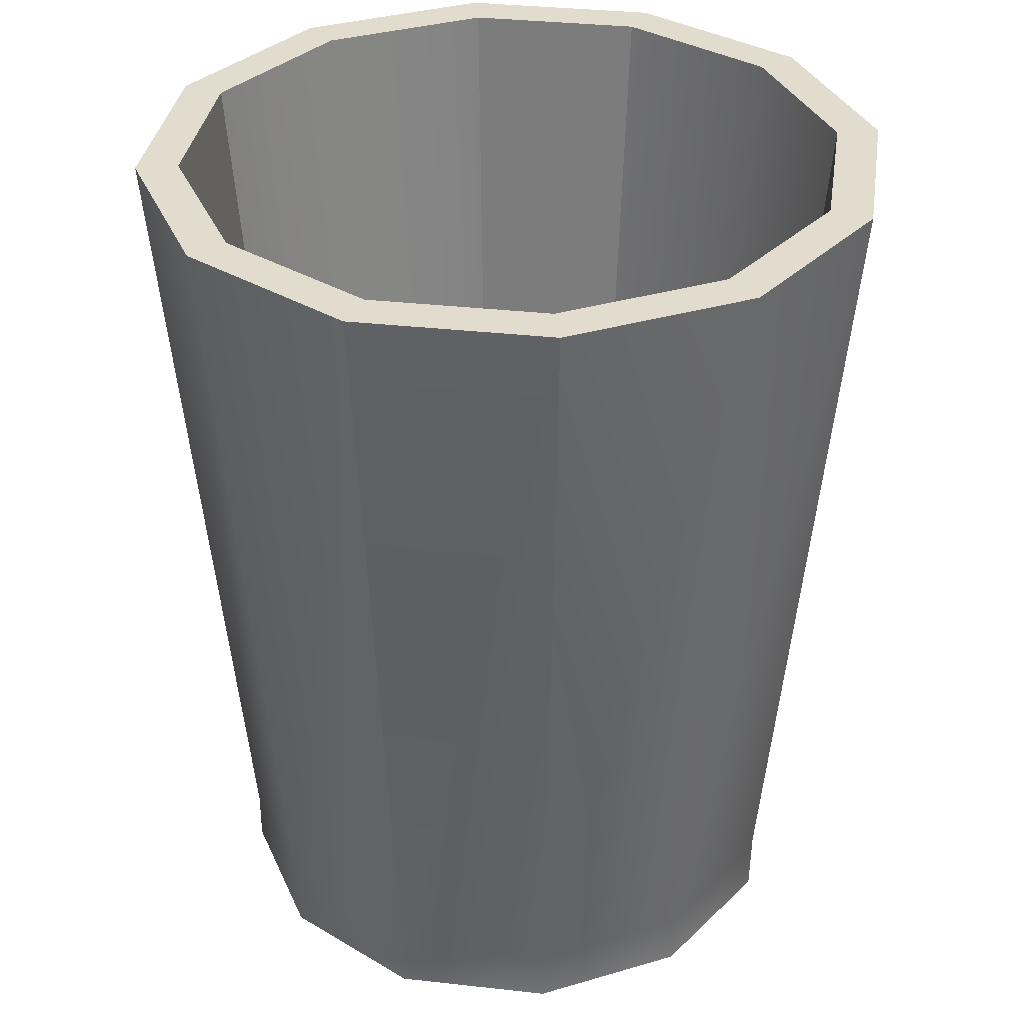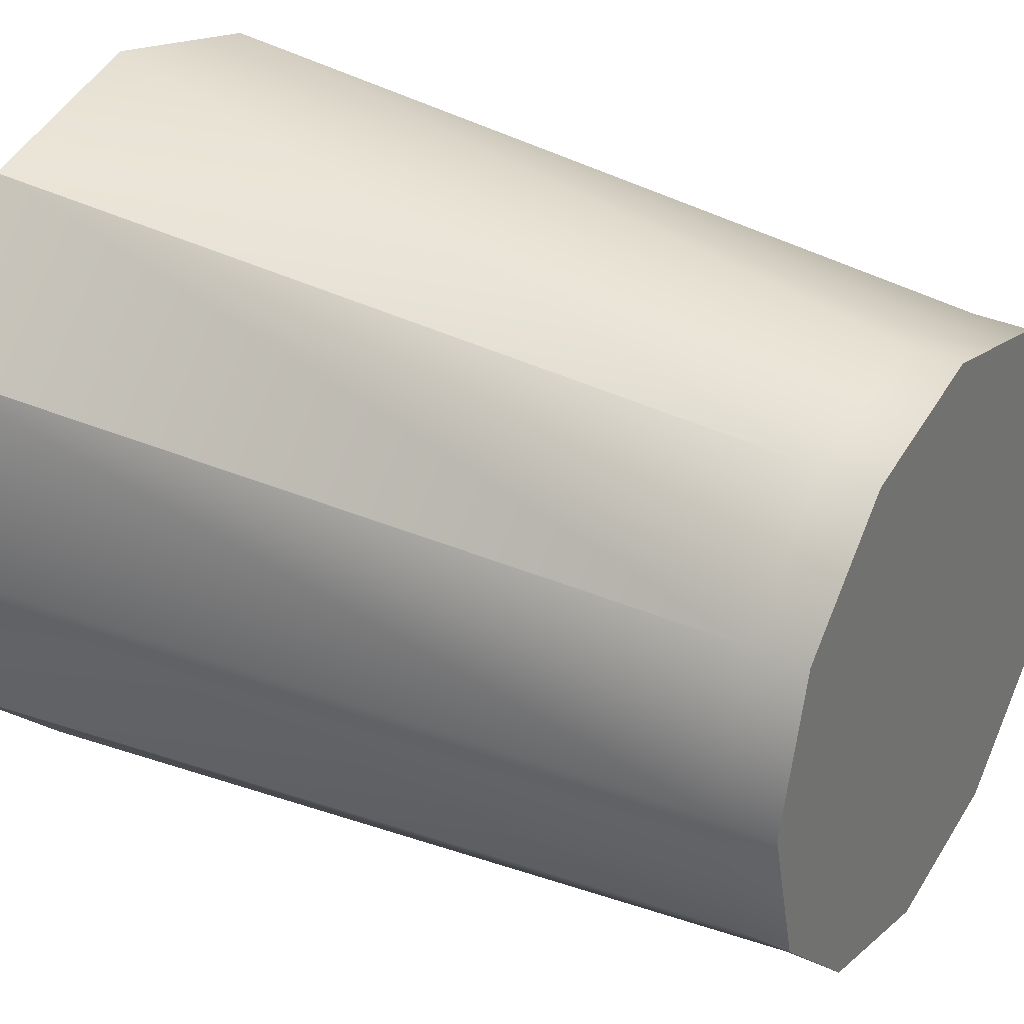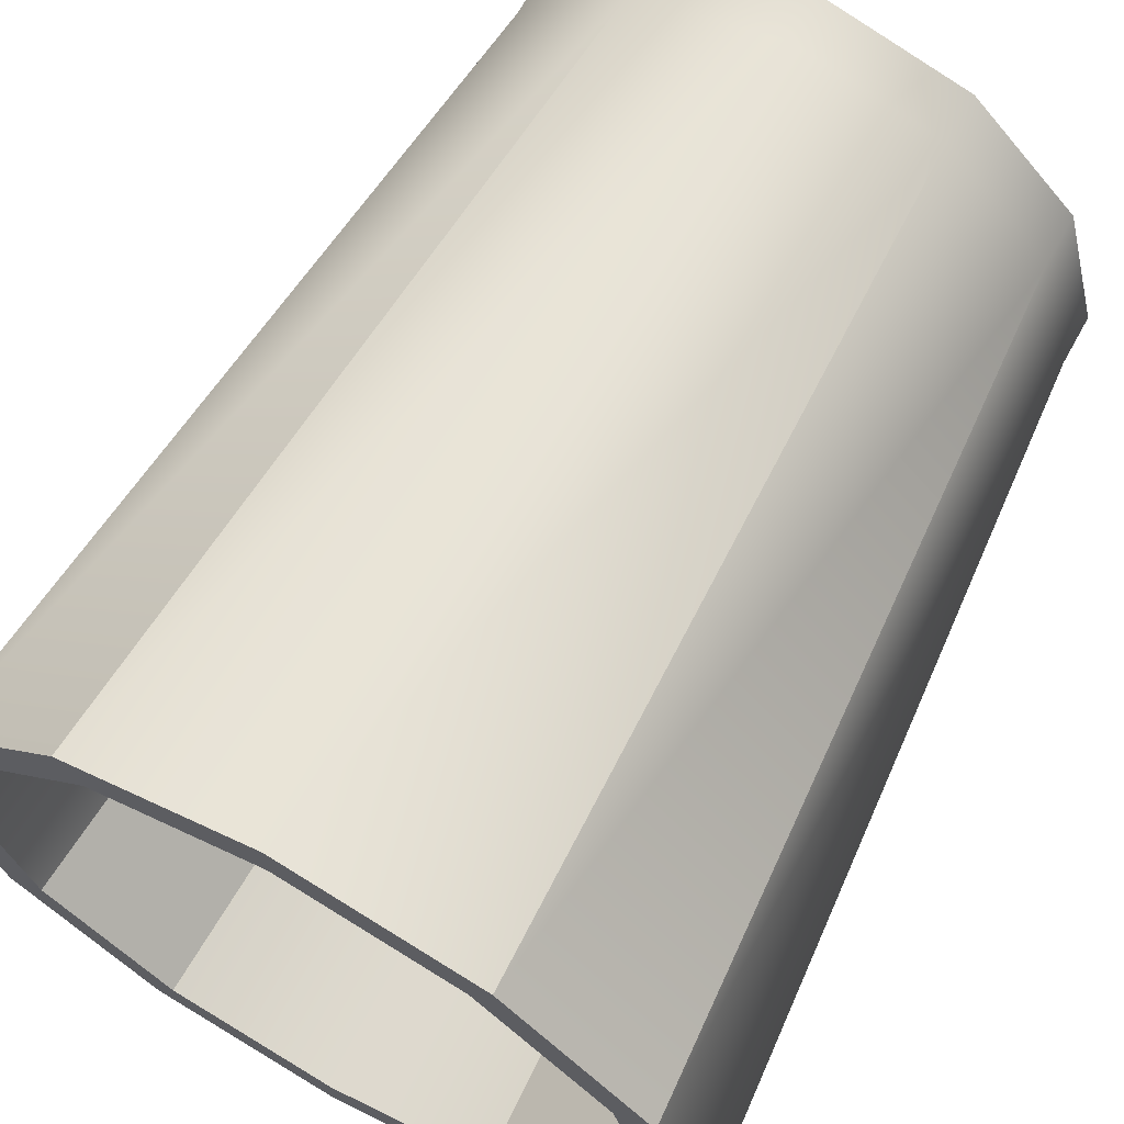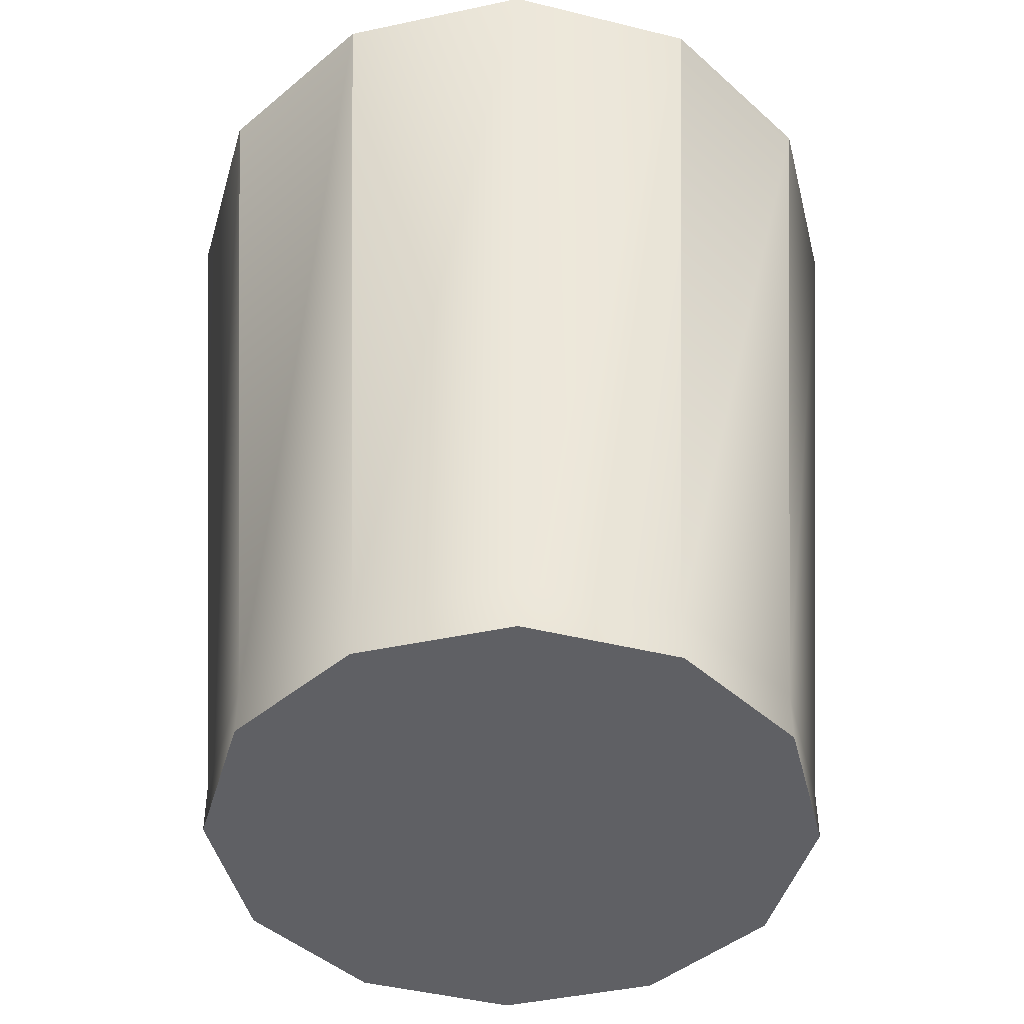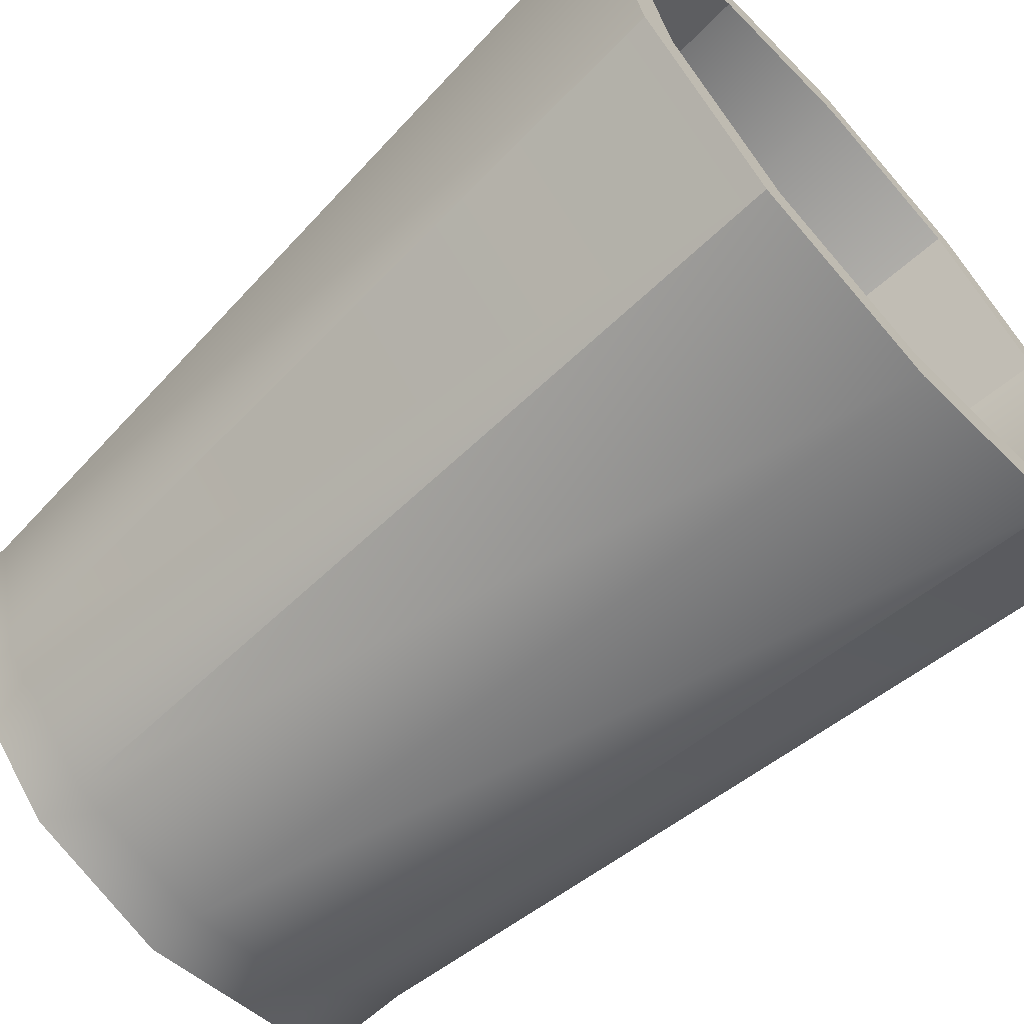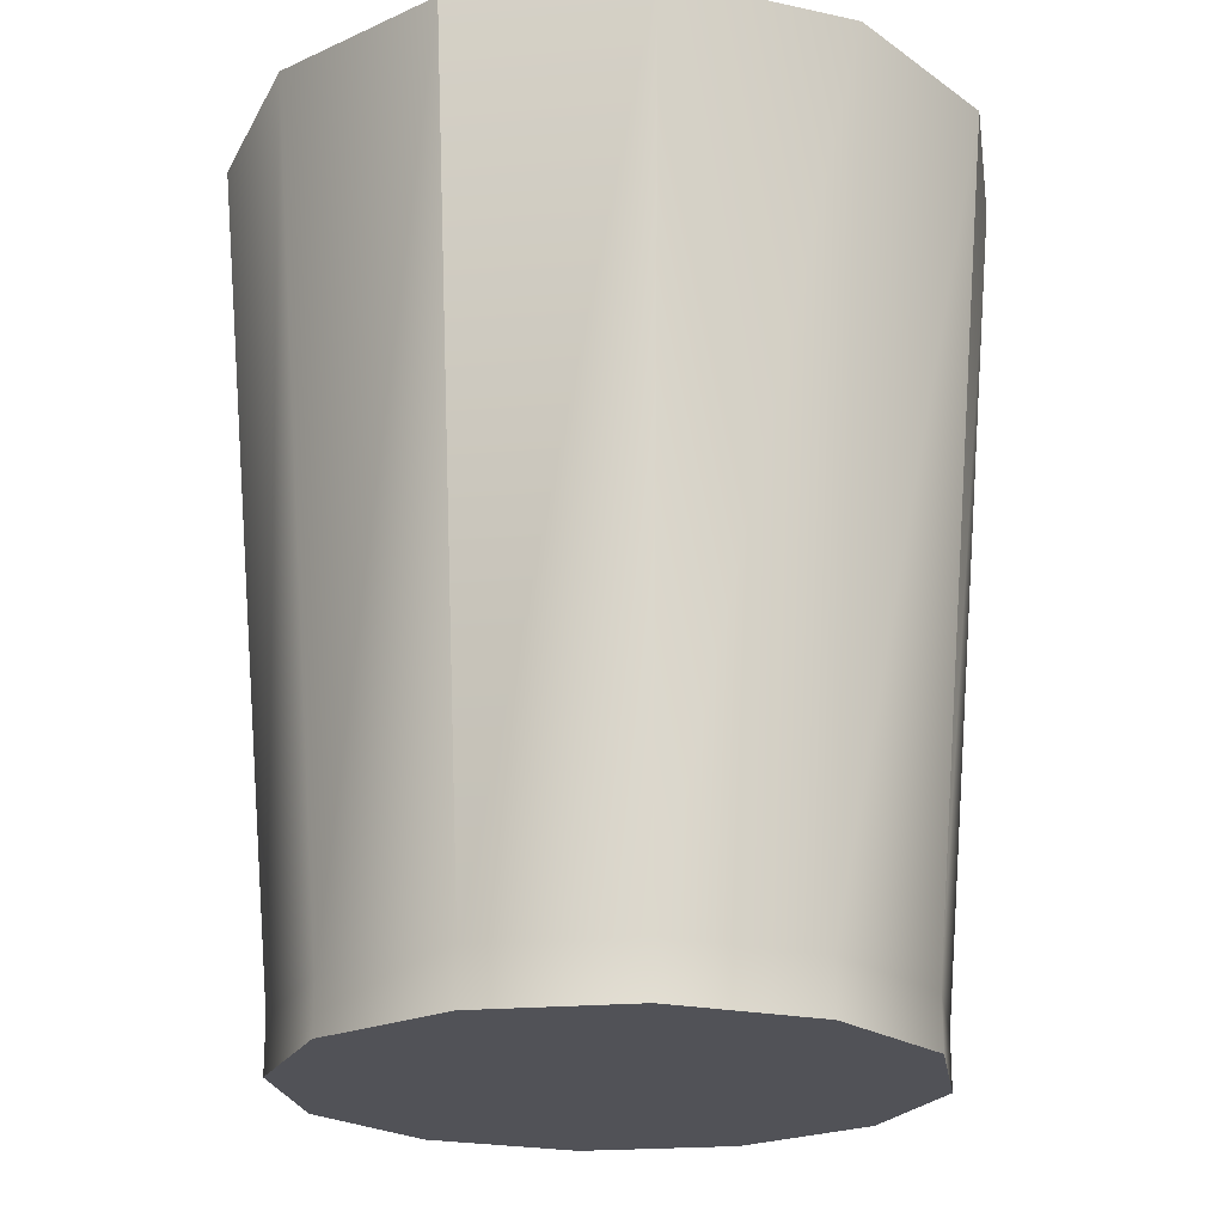
<metadata>
{"format":"obj","ext":"obj","renderer":"f3d","projection":"perspective","resolution":1024,"background":"white","views":[{"elev":34.6,"azim":53.5,"up":"+Y"},{"elev":33.3,"azim":-58.1,"up":"+Z"},{"elev":66.7,"azim":-151.1,"up":"+Z"},{"elev":-44.8,"azim":-91.0,"up":"+Y"},{"elev":-64.6,"azim":132.3,"up":"+Z"},{"elev":-21.4,"azim":143.9,"up":"+Y"}]}
</metadata>
<code>
g default
v -0.5 -0.05476 0
v 0 -0.05476 0.5
v -0.25 -0.05476 0.433
v -0.433 -0.05476 0.25
v -0.5 0.03286 0
v -0.433 0.03286 0.25
v -0.25 0.03286 0.433
v 0 0.03286 0.5
v 0.5 -0.05476 0
v 0.433 -0.05476 0.25
v 0.25 -0.05476 0.433
v 0.5 0.03286 0
v 0.25 0.03286 0.433
v 0.433 0.03286 0.25
v -0.25 0.03286 -0.433
v -0.433 0.03286 -0.25
v 0 0.03286 -0.5
v -0.433 -0.05476 -0.25
v -0.25 -0.05476 -0.433
v 0 -0.05476 -0.5
v 0.433 0.03286 -0.25
v 0.25 0.03286 -0.433
v 0.25 -0.05476 -0.433
v 0.433 -0.05476 -0.25
v 0.3108 1.412 -0.5383
v 0.5383 1.412 -0.3108
v 0 1.412 -0.6215
v -0.3108 1.412 -0.5383
v -0.5383 1.412 -0.3108
v -0.6215 1.412 0
v -0.5383 1.412 0.3108
v -0.3108 1.412 0.5383
v 0 1.412 0.6215
v 0.3108 1.412 0.5383
v 0.5383 1.412 0.3108
v 0.6215 1.412 0
v 0.2757 1.412 -0.4775
v 0.4775 1.412 -0.2757
v 0 1.412 -0.5514
v -0.2757 1.412 -0.4775
v -0.4775 1.412 -0.2757
v -0.5514 1.412 0
v -0.4775 1.412 0.2757
v -0.2757 1.412 0.4775
v 0 1.412 0.5514
v 0.2757 1.412 0.4775
v 0.4775 1.412 0.2757
v 0.5514 1.412 0
v 0.2186 0.03608 -0.3785
v 0.3785 0.03608 -0.2186
v 0 0.03608 -0.4371
v -0.2186 0.03608 -0.3785
v -0.3785 0.03608 -0.2186
v -0.4371 0.03608 0
v -0.3785 0.03608 0.2186
v -0.2186 0.03608 0.3785
v 0 0.03608 0.4371
v 0.2186 0.03608 0.3785
v 0.3785 0.03608 0.2186
v 0.4371 0.03608 0
g pCube1
f 1 4 6 5
f 4 3 7 6
f 3 2 8 7
f 2 11 13 8
f 11 10 14 13
f 10 9 12 14
f 5 16 18 1
f 16 15 19 18
f 15 17 20 19
f 17 22 23 20
f 22 21 24 23
f 21 12 9 24
f 60 51 54 57
f 4 11 2 3
f 9 10 11 24
f 24 19 20 23
f 19 4 1 18
f 24 11 4 19
f 21 22 25 26
f 22 17 27 25
f 17 15 28 27
f 15 16 29 28
f 16 5 30 29
f 5 6 31 30
f 6 7 32 31
f 7 8 33 32
f 8 13 34 33
f 13 14 35 34
f 14 12 36 35
f 12 21 26 36
f 26 25 37 38
f 25 27 39 37
f 27 28 40 39
f 28 29 41 40
f 29 30 42 41
f 30 31 43 42
f 31 32 44 43
f 32 33 45 44
f 33 34 46 45
f 34 35 47 46
f 35 36 48 47
f 36 26 38 48
f 38 37 49 50
f 37 39 51 49
f 39 40 52 51
f 40 41 53 52
f 41 42 54 53
f 42 43 55 54
f 43 44 56 55
f 44 45 57 56
f 45 46 58 57
f 46 47 59 58
f 47 48 60 59
f 48 38 50 60
f 57 54 55 56
f 60 57 58 59
f 50 49 51 60
f 54 51 52 53

</code>
